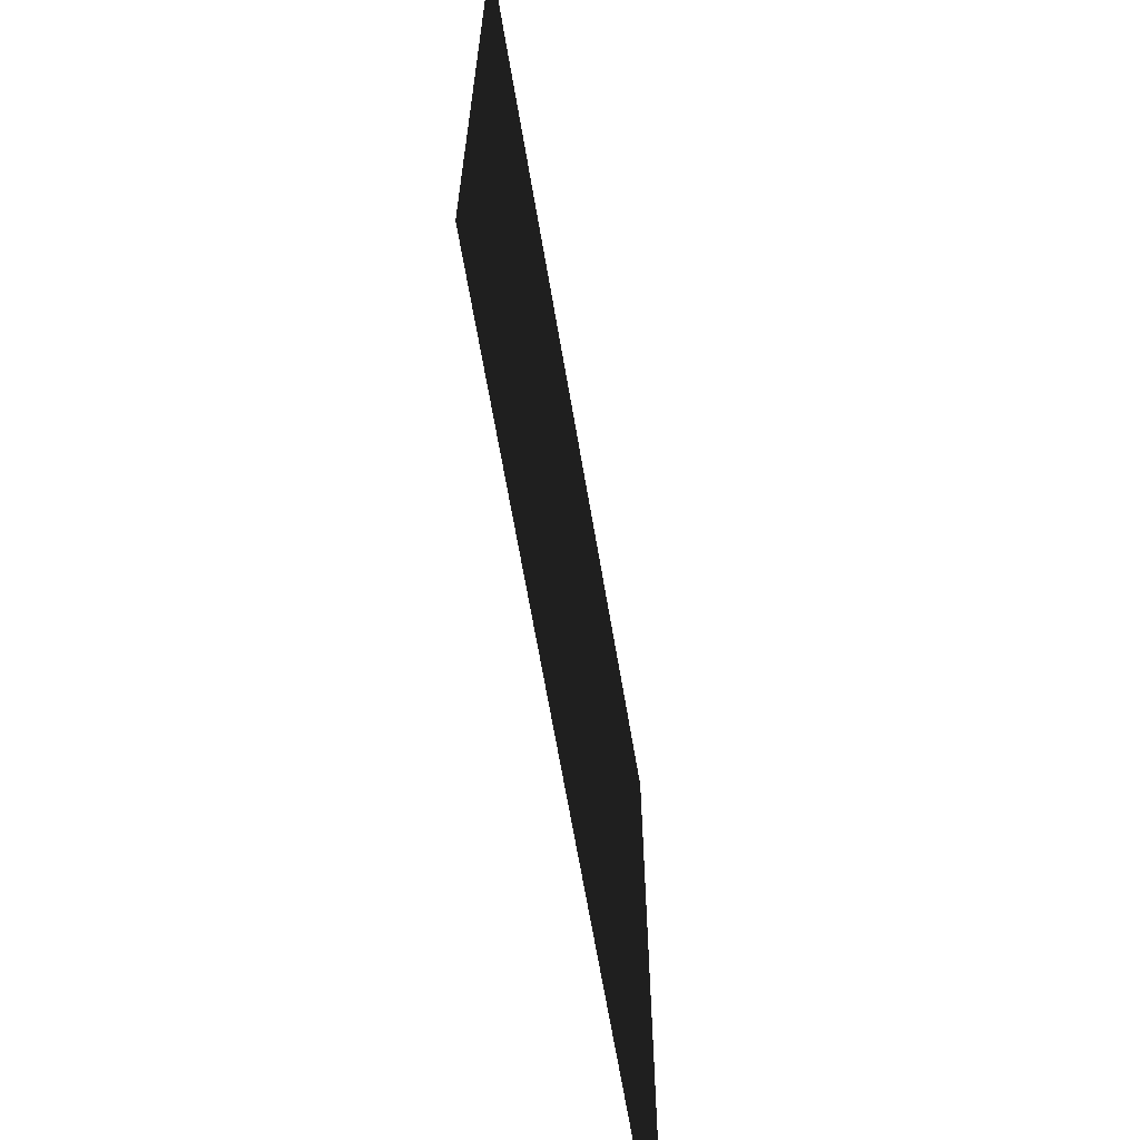
<metadata>
{"format":"obj","ext":"obj","renderer":"f3d","projection":"perspective","resolution":1024,"background":"white","views":[{"elev":-66.9,"azim":99.7,"up":"+Y"}]}
</metadata>
<code>
v -2.25 1.75 0 0.498 0.498 0.498 #0.502
v -1.5 1.75 0 0.498 0.498 0.498 #0.502
v -1.5 2.5 0 0.498 0.498 0.498 #0.502
v -1.5 2.5 0 0.498 0.498 0.498 #0.502
v -1.5 1.75 0 0.498 0.498 0.498 #0.502
v -2.25 1.75 0 0.498 0.498 0.498 #0.502
v -1.5 4.75 0 0.498 0.498 0.498 #0.502
v -2.25 4.75 0 0.498 0.498 0.498 #0.502
v -2.25 4 0 0.498 0.498 0.498 #0.502
v -2.25 4 0 0.498 0.498 0.498 #0.502
v -2.25 4.75 0 0.498 0.498 0.498 #0.502
v -1.5 4.75 0 0.498 0.498 0.498 #0.502
v -1.5 4 0 0.498 0.498 0.498 #0.502
v -0.75 4 0 0.498 0.498 0.498 #0.502
v -0.75 4.75 0 0.498 0.498 0.498 #0.502
v -0.75 4.75 0 0.498 0.498 0.498 #0.502
v -0.75 4 0 0.498 0.498 0.498 #0.502
v -1.5 4 0 0.498 0.498 0.498 #0.502
v -0.75 4.75 0 0.498 0.498 0.498 #0.502
v -1.5 4.75 0 0.498 0.498 0.498 #0.502
v -1.5 4 0 0.498 0.498 0.498 #0.502
v -1.5 4 0 0.498 0.498 0.498 #0.502
v -1.5 4.75 0 0.498 0.498 0.498 #0.502
v -0.75 4.75 0 0.498 0.498 0.498 #0.502
v -0.75 4 0 0.498 0.498 0.498 #0.502
v 0 4 0 0.498 0.498 0.498 #0.502
v 0 4.75 0 0.498 0.498 0.498 #0.502
v 0 4.75 0 0.498 0.498 0.498 #0.502
v 0 4 0 0.498 0.498 0.498 #0.502
v -0.75 4 0 0.498 0.498 0.498 #0.502
v 0 4.75 0 0.498 0.498 0.498 #0.502
v -0.75 4.75 0 0.498 0.498 0.498 #0.502
v -0.75 4 0 0.498 0.498 0.498 #0.502
v -0.75 4 0 0.498 0.498 0.498 #0.502
v -0.75 4.75 0 0.498 0.498 0.498 #0.502
v 0 4.75 0 0.498 0.498 0.498 #0.502
v 0 4 0 0.498 0.498 0.498 #0.502
v 0.75 4 0 0.498 0.498 0.498 #0.502
v 0.75 4.75 0 0.498 0.498 0.498 #0.502
v 0.75 4.75 0 0.498 0.498 0.498 #0.502
v 0.75 4 0 0.498 0.498 0.498 #0.502
v 0 4 0 0.498 0.498 0.498 #0.502
v 0.75 4.75 0 0.498 0.498 0.498 #0.502
v 0 4.75 0 0.498 0.498 0.498 #0.502
v 0 4 0 0.498 0.498 0.498 #0.502
v 0 4 0 0.498 0.498 0.498 #0.502
v 0 4.75 0 0.498 0.498 0.498 #0.502
v 0.75 4.75 0 0.498 0.498 0.498 #0.502
v 0.75 4 0 0.498 0.498 0.498 #0.502
v 1.5 4 0 0.498 0.498 0.498 #0.502
v 1.5 4.75 0 0.498 0.498 0.498 #0.502
v 1.5 4.75 0 0.498 0.498 0.498 #0.502
v 1.5 4 0 0.498 0.498 0.498 #0.502
v 0.75 4 0 0.498 0.498 0.498 #0.502
v 1.5 4.75 0 0.498 0.498 0.498 #0.502
v 0.75 4.75 0 0.498 0.498 0.498 #0.502
v 0.75 4 0 0.498 0.498 0.498 #0.502
v 0.75 4 0 0.498 0.498 0.498 #0.502
v 0.75 4.75 0 0.498 0.498 0.498 #0.502
v 1.5 4.75 0 0.498 0.498 0.498 #0.502
v 1.5 4 0 0.498 0.498 0.498 #0.502
v 2.25 4 0 0.498 0.498 0.498 #0.502
v 2.25 4.75 0 0.498 0.498 0.498 #0.502
v 2.25 4.75 0 0.498 0.498 0.498 #0.502
v 2.25 4 0 0.498 0.498 0.498 #0.502
v 1.5 4 0 0.498 0.498 0.498 #0.502
v 2.25 4.75 0 0.498 0.498 0.498 #0.502
v 1.5 4.75 0 0.498 0.498 0.498 #0.502
v 1.5 4 0 0.498 0.498 0.498 #0.502
v 1.5 4 0 0.498 0.498 0.498 #0.502
v 1.5 4.75 0 0.498 0.498 0.498 #0.502
v 2.25 4.75 0 0.498 0.498 0.498 #0.502
v -2.25 3.25 0 0.498 0.498 0.498 #0.502
v -1.5 3.25 0 0.498 0.498 0.498 #0.502
v -1.5 4 0 0.498 0.498 0.498 #0.502
v -1.5 4 0 0.498 0.498 0.498 #0.502
v -1.5 3.25 0 0.498 0.498 0.498 #0.502
v -2.25 3.25 0 0.498 0.498 0.498 #0.502
v -1.5 4 0 0.498 0.498 0.498 #0.502
v -2.25 4 0 0.498 0.498 0.498 #0.502
v -2.25 3.25 0 0.498 0.498 0.498 #0.502
v -2.25 3.25 0 0.498 0.498 0.498 #0.502
v -2.25 4 0 0.498 0.498 0.498 #0.502
v -1.5 4 0 0.498 0.498 0.498 #0.502
v -1.5 3.25 0 0.498 0.498 0.498 #0.502
v -0.75 3.25 0 0.498 0.498 0.498 #0.502
v -0.75 4 0 0.498 0.498 0.498 #0.502
v -0.75 4 0 0.498 0.498 0.498 #0.502
v -0.75 3.25 0 0.498 0.498 0.498 #0.502
v -1.5 3.25 0 0.498 0.498 0.498 #0.502
v -0.75 4 0 0.498 0.498 0.498 #0.502
v -1.5 4 0 0.498 0.498 0.498 #0.502
v -1.5 3.25 0 0.498 0.498 0.498 #0.502
v -1.5 3.25 0 0.498 0.498 0.498 #0.502
v -1.5 4 0 0.498 0.498 0.498 #0.502
v -0.75 4 0 0.498 0.498 0.498 #0.502
v -0.75 3.25 0 0.498 0.498 0.498 #0.502
v 0 3.25 0 0.498 0.498 0.498 #0.502
v 0 4 0 0.498 0.498 0.498 #0.502
v 0 4 0 0.498 0.498 0.498 #0.502
v 0 3.25 0 0.498 0.498 0.498 #0.502
v -0.75 3.25 0 0.498 0.498 0.498 #0.502
v 0 4 0 0.498 0.498 0.498 #0.502
v -0.75 4 0 0.498 0.498 0.498 #0.502
v -0.75 3.25 0 0.498 0.498 0.498 #0.502
v -0.75 3.25 0 0.498 0.498 0.498 #0.502
v -0.75 4 0 0.498 0.498 0.498 #0.502
v 0 4 0 0.498 0.498 0.498 #0.502
v 0 3.25 0 0.498 0.498 0.498 #0.502
v 0.75 3.25 0 0.498 0.498 0.498 #0.502
v 0.75 4 0 0.498 0.498 0.498 #0.502
v 0.75 4 0 0.498 0.498 0.498 #0.502
v 0.75 3.25 0 0.498 0.498 0.498 #0.502
v 0 3.25 0 0.498 0.498 0.498 #0.502
v 0.75 4 0 0.498 0.498 0.498 #0.502
v 0 4 0 0.498 0.498 0.498 #0.502
v 0 3.25 0 0.498 0.498 0.498 #0.502
v 0 3.25 0 0.498 0.498 0.498 #0.502
v 0 4 0 0.498 0.498 0.498 #0.502
v 0.75 4 0 0.498 0.498 0.498 #0.502
v 0.75 3.25 0 0.498 0.498 0.498 #0.502
v 1.5 3.25 0 0.498 0.498 0.498 #0.502
v 1.5 4 0 0.498 0.498 0.498 #0.502
v 1.5 4 0 0.498 0.498 0.498 #0.502
v 1.5 3.25 0 0.498 0.498 0.498 #0.502
v 0.75 3.25 0 0.498 0.498 0.498 #0.502
v 1.5 4 0 0.498 0.498 0.498 #0.502
v 0.75 4 0 0.498 0.498 0.498 #0.502
v 0.75 3.25 0 0.498 0.498 0.498 #0.502
v 0.75 3.25 0 0.498 0.498 0.498 #0.502
v 0.75 4 0 0.498 0.498 0.498 #0.502
v 1.5 4 0 0.498 0.498 0.498 #0.502
v 1.5 3.25 0 0.498 0.498 0.498 #0.502
v 2.25 3.25 0 0.498 0.498 0.498 #0.502
v 2.25 4 0 0.498 0.498 0.498 #0.502
v 2.25 4 0 0.498 0.498 0.498 #0.502
v 2.25 3.25 0 0.498 0.498 0.498 #0.502
v 1.5 3.25 0 0.498 0.498 0.498 #0.502
v 2.25 4 0 0.498 0.498 0.498 #0.502
v 1.5 4 0 0.498 0.498 0.498 #0.502
v 1.5 3.25 0 0.498 0.498 0.498 #0.502
v 1.5 3.25 0 0.498 0.498 0.498 #0.502
v 1.5 4 0 0.498 0.498 0.498 #0.502
v 2.25 4 0 0.498 0.498 0.498 #0.502
v -2.25 2.5 0 0.498 0.498 0.498 #0.502
v -1.5 2.5 0 0.498 0.498 0.498 #0.502
v -1.5 3.25 0 0.498 0.498 0.498 #0.502
v -1.5 3.25 0 0.498 0.498 0.498 #0.502
v -1.5 2.5 0 0.498 0.498 0.498 #0.502
v -2.25 2.5 0 0.498 0.498 0.498 #0.502
v -1.5 3.25 0 0.498 0.498 0.498 #0.502
v -2.25 3.25 0 0.498 0.498 0.498 #0.502
v -2.25 2.5 0 0.498 0.498 0.498 #0.502
v -2.25 2.5 0 0.498 0.498 0.498 #0.502
v -2.25 3.25 0 0.498 0.498 0.498 #0.502
v -1.5 3.25 0 0.498 0.498 0.498 #0.502
v -1.5 2.5 0 0.498 0.498 0.498 #0.502
v -0.75 2.5 0 0.498 0.498 0.498 #0.502
v -0.75 3.25 0 0.498 0.498 0.498 #0.502
v -0.75 3.25 0 0.498 0.498 0.498 #0.502
v -0.75 2.5 0 0.498 0.498 0.498 #0.502
v -1.5 2.5 0 0.498 0.498 0.498 #0.502
v -0.75 3.25 0 0.498 0.498 0.498 #0.502
v -1.5 3.25 0 0.498 0.498 0.498 #0.502
v -1.5 2.5 0 0.498 0.498 0.498 #0.502
v -1.5 2.5 0 0.498 0.498 0.498 #0.502
v -1.5 3.25 0 0.498 0.498 0.498 #0.502
v -0.75 3.25 0 0.498 0.498 0.498 #0.502
v -0.75 2.5 0 0.498 0.498 0.498 #0.502
v 0 2.5 0 0.498 0.498 0.498 #0.502
v 0 3.25 0 0.498 0.498 0.498 #0.502
v 0 3.25 0 0.498 0.498 0.498 #0.502
v 0 2.5 0 0.498 0.498 0.498 #0.502
v -0.75 2.5 0 0.498 0.498 0.498 #0.502
v 0 3.25 0 0.498 0.498 0.498 #0.502
v -0.75 3.25 0 0.498 0.498 0.498 #0.502
v -0.75 2.5 0 0.498 0.498 0.498 #0.502
v -0.75 2.5 0 0.498 0.498 0.498 #0.502
v -0.75 3.25 0 0.498 0.498 0.498 #0.502
v 0 3.25 0 0.498 0.498 0.498 #0.502
v 0 2.5 0 0.498 0.498 0.498 #0.502
v 0.75 2.5 0 0.498 0.498 0.498 #0.502
v 0.75 3.25 0 0.498 0.498 0.498 #0.502
v 0.75 3.25 0 0.498 0.498 0.498 #0.502
v 0.75 2.5 0 0.498 0.498 0.498 #0.502
v 0 2.5 0 0.498 0.498 0.498 #0.502
v 0.75 3.25 0 0.498 0.498 0.498 #0.502
v 0 3.25 0 0.498 0.498 0.498 #0.502
v 0 2.5 0 0.498 0.498 0.498 #0.502
v 0 2.5 0 0.498 0.498 0.498 #0.502
v 0 3.25 0 0.498 0.498 0.498 #0.502
v 0.75 3.25 0 0.498 0.498 0.498 #0.502
v 0.75 2.5 0 0.498 0.498 0.498 #0.502
v 1.5 2.5 0 0.498 0.498 0.498 #0.502
v 1.5 3.25 0 0.498 0.498 0.498 #0.502
v 1.5 3.25 0 0.498 0.498 0.498 #0.502
v 1.5 2.5 0 0.498 0.498 0.498 #0.502
v 0.75 2.5 0 0.498 0.498 0.498 #0.502
v 1.5 3.25 0 0.498 0.498 0.498 #0.502
v 0.75 3.25 0 0.498 0.498 0.498 #0.502
v 0.75 2.5 0 0.498 0.498 0.498 #0.502
v 0.75 2.5 0 0.498 0.498 0.498 #0.502
v 0.75 3.25 0 0.498 0.498 0.498 #0.502
v 1.5 3.25 0 0.498 0.498 0.498 #0.502
v 1.5 2.5 0 0.498 0.498 0.498 #0.502
v 2.25 2.5 0 0.498 0.498 0.498 #0.502
v 2.25 3.25 0 0.498 0.498 0.498 #0.502
v 2.25 3.25 0 0.498 0.498 0.498 #0.502
v 2.25 2.5 0 0.498 0.498 0.498 #0.502
v 1.5 2.5 0 0.498 0.498 0.498 #0.502
v 2.25 3.25 0 0.498 0.498 0.498 #0.502
v 1.5 3.25 0 0.498 0.498 0.498 #0.502
v 1.5 2.5 0 0.498 0.498 0.498 #0.502
v 1.5 2.5 0 0.498 0.498 0.498 #0.502
v 1.5 3.25 0 0.498 0.498 0.498 #0.502
v 2.25 3.25 0 0.498 0.498 0.498 #0.502
v -2.25 4 0 0.498 0.498 0.498 #0.502
v -1.5 4 0 0.498 0.498 0.498 #0.502
v -1.5 4.75 0 0.498 0.498 0.498 #0.502
v -1.5 4.75 0 0.498 0.498 0.498 #0.502
v -1.5 4 0 0.498 0.498 0.498 #0.502
v -2.25 4 0 0.498 0.498 0.498 #0.502
v -1.5 2.5 0 0.498 0.498 0.498 #0.502
v -2.25 2.5 0 0.498 0.498 0.498 #0.502
v -2.25 1.75 0 0.498 0.498 0.498 #0.502
v -2.25 1.75 0 0.498 0.498 0.498 #0.502
v -2.25 2.5 0 0.498 0.498 0.498 #0.502
v -1.5 2.5 0 0.498 0.498 0.498 #0.502
v -1.5 1.75 0 0.498 0.498 0.498 #0.502
v -0.75 1.75 0 0.498 0.498 0.498 #0.502
v -0.75 2.5 0 0.498 0.498 0.498 #0.502
v -0.75 2.5 0 0.498 0.498 0.498 #0.502
v -0.75 1.75 0 0.498 0.498 0.498 #0.502
v -1.5 1.75 0 0.498 0.498 0.498 #0.502
v -0.75 2.5 0 0.498 0.498 0.498 #0.502
v -1.5 2.5 0 0.498 0.498 0.498 #0.502
v -1.5 1.75 0 0.498 0.498 0.498 #0.502
v -1.5 1.75 0 0.498 0.498 0.498 #0.502
v -1.5 2.5 0 0.498 0.498 0.498 #0.502
v -0.75 2.5 0 0.498 0.498 0.498 #0.502
v -0.75 1.75 0 0.498 0.498 0.498 #0.502
v 0 1.75 0 0.498 0.498 0.498 #0.502
v 0 2.5 0 0.498 0.498 0.498 #0.502
v 0 2.5 0 0.498 0.498 0.498 #0.502
v 0 1.75 0 0.498 0.498 0.498 #0.502
v -0.75 1.75 0 0.498 0.498 0.498 #0.502
v 0 2.5 0 0.498 0.498 0.498 #0.502
v -0.75 2.5 0 0.498 0.498 0.498 #0.502
v -0.75 1.75 0 0.498 0.498 0.498 #0.502
v -0.75 1.75 0 0.498 0.498 0.498 #0.502
v -0.75 2.5 0 0.498 0.498 0.498 #0.502
v 0 2.5 0 0.498 0.498 0.498 #0.502
v 0 1.75 0 0.498 0.498 0.498 #0.502
v 0.75 1.75 0 0.498 0.498 0.498 #0.502
v 0.75 2.5 0 0.498 0.498 0.498 #0.502
v 0.75 2.5 0 0.498 0.498 0.498 #0.502
v 0.75 1.75 0 0.498 0.498 0.498 #0.502
v 0 1.75 0 0.498 0.498 0.498 #0.502
v 0.75 2.5 0 0.498 0.498 0.498 #0.502
v 0 2.5 0 0.498 0.498 0.498 #0.502
v 0 1.75 0 0.498 0.498 0.498 #0.502
v 0 1.75 0 0.498 0.498 0.498 #0.502
v 0 2.5 0 0.498 0.498 0.498 #0.502
v 0.75 2.5 0 0.498 0.498 0.498 #0.502
v 0.75 1.75 0 0.498 0.498 0.498 #0.502
v 1.5 1.75 0 0.498 0.498 0.498 #0.502
v 1.5 2.5 0 0.498 0.498 0.498 #0.502
v 1.5 2.5 0 0.498 0.498 0.498 #0.502
v 1.5 1.75 0 0.498 0.498 0.498 #0.502
v 0.75 1.75 0 0.498 0.498 0.498 #0.502
v 1.5 2.5 0 0.498 0.498 0.498 #0.502
v 0.75 2.5 0 0.498 0.498 0.498 #0.502
v 0.75 1.75 0 0.498 0.498 0.498 #0.502
v 0.75 1.75 0 0.498 0.498 0.498 #0.502
v 0.75 2.5 0 0.498 0.498 0.498 #0.502
v 1.5 2.5 0 0.498 0.498 0.498 #0.502
v 1.5 1.75 0 0.498 0.498 0.498 #0.502
v 2.25 1.75 0 0.498 0.498 0.498 #0.502
v 2.25 2.5 0 0.498 0.498 0.498 #0.502
v 2.25 2.5 0 0.498 0.498 0.498 #0.502
v 2.25 1.75 0 0.498 0.498 0.498 #0.502
v 1.5 1.75 0 0.498 0.498 0.498 #0.502
v 2.25 2.5 0 0.498 0.498 0.498 #0.502
v 1.5 2.5 0 0.498 0.498 0.498 #0.502
v 1.5 1.75 0 0.498 0.498 0.498 #0.502
v 1.5 1.75 0 0.498 0.498 0.498 #0.502
v 1.5 2.5 0 0.498 0.498 0.498 #0.502
v 2.25 2.5 0 0.498 0.498 0.498 #0.502
v -2.25 1 0 0.498 0.498 0.498 #0.502
v -1.5 1 0 0.498 0.498 0.498 #0.502
v -1.5 1.75 0 0.498 0.498 0.498 #0.502
v -1.5 1.75 0 0.498 0.498 0.498 #0.502
v -1.5 1 0 0.498 0.498 0.498 #0.502
v -2.25 1 0 0.498 0.498 0.498 #0.502
v -1.5 1.75 0 0.498 0.498 0.498 #0.502
v -2.25 1.75 0 0.498 0.498 0.498 #0.502
v -2.25 1 0 0.498 0.498 0.498 #0.502
v -2.25 1 0 0.498 0.498 0.498 #0.502
v -2.25 1.75 0 0.498 0.498 0.498 #0.502
v -1.5 1.75 0 0.498 0.498 0.498 #0.502
v -1.5 1 0 0.498 0.498 0.498 #0.502
v -0.75 1 0 0.498 0.498 0.498 #0.502
v -0.75 1.75 0 0.498 0.498 0.498 #0.502
v -0.75 1.75 0 0.498 0.498 0.498 #0.502
v -0.75 1 0 0.498 0.498 0.498 #0.502
v -1.5 1 0 0.498 0.498 0.498 #0.502
v -0.75 1.75 0 0.498 0.498 0.498 #0.502
v -1.5 1.75 0 0.498 0.498 0.498 #0.502
v -1.5 1 0 0.498 0.498 0.498 #0.502
v -1.5 1 0 0.498 0.498 0.498 #0.502
v -1.5 1.75 0 0.498 0.498 0.498 #0.502
v -0.75 1.75 0 0.498 0.498 0.498 #0.502
v -0.75 1 0 0.498 0.498 0.498 #0.502
v 0 1 0 0.498 0.498 0.498 #0.502
v 0 1.75 0 0.498 0.498 0.498 #0.502
v 0 1.75 0 0.498 0.498 0.498 #0.502
v 0 1 0 0.498 0.498 0.498 #0.502
v -0.75 1 0 0.498 0.498 0.498 #0.502
v 0 1.75 0 0.498 0.498 0.498 #0.502
v -0.75 1.75 0 0.498 0.498 0.498 #0.502
v -0.75 1 0 0.498 0.498 0.498 #0.502
v -0.75 1 0 0.498 0.498 0.498 #0.502
v -0.75 1.75 0 0.498 0.498 0.498 #0.502
v 0 1.75 0 0.498 0.498 0.498 #0.502
v 0 1 0 0.498 0.498 0.498 #0.502
v 0.75 1 0 0.498 0.498 0.498 #0.502
v 0.75 1.75 0 0.498 0.498 0.498 #0.502
v 0.75 1.75 0 0.498 0.498 0.498 #0.502
v 0.75 1 0 0.498 0.498 0.498 #0.502
v 0 1 0 0.498 0.498 0.498 #0.502
v 0.75 1.75 0 0.498 0.498 0.498 #0.502
v 0 1.75 0 0.498 0.498 0.498 #0.502
v 0 1 0 0.498 0.498 0.498 #0.502
v 0 1 0 0.498 0.498 0.498 #0.502
v 0 1.75 0 0.498 0.498 0.498 #0.502
v 0.75 1.75 0 0.498 0.498 0.498 #0.502
v 0.75 1 0 0.498 0.498 0.498 #0.502
v 1.5 1 0 0.498 0.498 0.498 #0.502
v 1.5 1.75 0 0.498 0.498 0.498 #0.502
v 1.5 1.75 0 0.498 0.498 0.498 #0.502
v 1.5 1 0 0.498 0.498 0.498 #0.502
v 0.75 1 0 0.498 0.498 0.498 #0.502
v 1.5 1.75 0 0.498 0.498 0.498 #0.502
v 0.75 1.75 0 0.498 0.498 0.498 #0.502
v 0.75 1 0 0.498 0.498 0.498 #0.502
v 0.75 1 0 0.498 0.498 0.498 #0.502
v 0.75 1.75 0 0.498 0.498 0.498 #0.502
v 1.5 1.75 0 0.498 0.498 0.498 #0.502
v 1.5 1 0 0.498 0.498 0.498 #0.502
v 2.25 1 0 0.498 0.498 0.498 #0.502
v 2.25 1.75 0 0.498 0.498 0.498 #0.502
v 2.25 1.75 0 0.498 0.498 0.498 #0.502
v 2.25 1 0 0.498 0.498 0.498 #0.502
v 1.5 1 0 0.498 0.498 0.498 #0.502
v 2.25 1.75 0 0.498 0.498 0.498 #0.502
v 1.5 1.75 0 0.498 0.498 0.498 #0.502
v 1.5 1 0 0.498 0.498 0.498 #0.502
v 1.5 1 0 0.498 0.498 0.498 #0.502
v 1.5 1.75 0 0.498 0.498 0.498 #0.502
v 2.25 1.75 0 0.498 0.498 0.498 #0.502
v -2.25 0.25 0 0.498 0.498 0.498 #0.502
v -1.5 0.25 0 0.498 0.498 0.498 #0.502
v -1.5 1 0 0.498 0.498 0.498 #0.502
v -1.5 1 0 0.498 0.498 0.498 #0.502
v -1.5 0.25 0 0.498 0.498 0.498 #0.502
v -2.25 0.25 0 0.498 0.498 0.498 #0.502
v -1.5 1 0 0.498 0.498 0.498 #0.502
v -2.25 1 0 0.498 0.498 0.498 #0.502
v -2.25 0.25 0 0.498 0.498 0.498 #0.502
v -2.25 0.25 0 0.498 0.498 0.498 #0.502
v -2.25 1 0 0.498 0.498 0.498 #0.502
v -1.5 1 0 0.498 0.498 0.498 #0.502
v -1.5 0.25 0 0.498 0.498 0.498 #0.502
v -0.75 0.25 0 0.498 0.498 0.498 #0.502
v -0.75 1 0 0.498 0.498 0.498 #0.502
v -0.75 1 0 0.498 0.498 0.498 #0.502
v -0.75 0.25 0 0.498 0.498 0.498 #0.502
v -1.5 0.25 0 0.498 0.498 0.498 #0.502
v -0.75 1 0 0.498 0.498 0.498 #0.502
v -1.5 1 0 0.498 0.498 0.498 #0.502
v -1.5 0.25 0 0.498 0.498 0.498 #0.502
v -1.5 0.25 0 0.498 0.498 0.498 #0.502
v -1.5 1 0 0.498 0.498 0.498 #0.502
v -0.75 1 0 0.498 0.498 0.498 #0.502
v -0.75 0.25 0 0.498 0.498 0.498 #0.502
v 0 0.25 0 0.498 0.498 0.498 #0.502
v 0 1 0 0.498 0.498 0.498 #0.502
v 0 1 0 0.498 0.498 0.498 #0.502
v 0 0.25 0 0.498 0.498 0.498 #0.502
v -0.75 0.25 0 0.498 0.498 0.498 #0.502
v 0 1 0 0.498 0.498 0.498 #0.502
v -0.75 1 0 0.498 0.498 0.498 #0.502
v -0.75 0.25 0 0.498 0.498 0.498 #0.502
v -0.75 0.25 0 0.498 0.498 0.498 #0.502
v -0.75 1 0 0.498 0.498 0.498 #0.502
v 0 1 0 0.498 0.498 0.498 #0.502
v 0 0.25 0 0.498 0.498 0.498 #0.502
v 0.75 0.25 0 0.498 0.498 0.498 #0.502
v 0.75 1 0 0.498 0.498 0.498 #0.502
v 0.75 1 0 0.498 0.498 0.498 #0.502
v 0.75 0.25 0 0.498 0.498 0.498 #0.502
v 0 0.25 0 0.498 0.498 0.498 #0.502
v 0.75 1 0 0.498 0.498 0.498 #0.502
v 0 1 0 0.498 0.498 0.498 #0.502
v 0 0.25 0 0.498 0.498 0.498 #0.502
v 0 0.25 0 0.498 0.498 0.498 #0.502
v 0 1 0 0.498 0.498 0.498 #0.502
v 0.75 1 0 0.498 0.498 0.498 #0.502
v 0.75 0.25 0 0.498 0.498 0.498 #0.502
v 1.5 0.25 0 0.498 0.498 0.498 #0.502
v 1.5 1 0 0.498 0.498 0.498 #0.502
v 1.5 1 0 0.498 0.498 0.498 #0.502
v 1.5 0.25 0 0.498 0.498 0.498 #0.502
v 0.75 0.25 0 0.498 0.498 0.498 #0.502
v 1.5 1 0 0.498 0.498 0.498 #0.502
v 0.75 1 0 0.498 0.498 0.498 #0.502
v 0.75 0.25 0 0.498 0.498 0.498 #0.502
v 0.75 0.25 0 0.498 0.498 0.498 #0.502
v 0.75 1 0 0.498 0.498 0.498 #0.502
v 1.5 1 0 0.498 0.498 0.498 #0.502
v 1.5 0.25 0 0.498 0.498 0.498 #0.502
v 2.25 0.25 0 0.498 0.498 0.498 #0.502
v 2.25 1 0 0.498 0.498 0.498 #0.502
v 2.25 1 0 0.498 0.498 0.498 #0.502
v 2.25 0.25 0 0.498 0.498 0.498 #0.502
v 1.5 0.25 0 0.498 0.498 0.498 #0.502
v 2.25 1 0 0.498 0.498 0.498 #0.502
v 1.5 1 0 0.498 0.498 0.498 #0.502
v 1.5 0.25 0 0.498 0.498 0.498 #0.502
v 1.5 0.25 0 0.498 0.498 0.498 #0.502
v 1.5 1 0 0.498 0.498 0.498 #0.502
v 2.25 1 0 0.498 0.498 0.498 #0.502
f 1 2 3
f 4 5 6
f 7 8 9
f 10 11 12
f 13 14 15
f 16 17 18
f 19 20 21
f 22 23 24
f 25 26 27
f 28 29 30
f 31 32 33
f 34 35 36
f 37 38 39
f 40 41 42
f 43 44 45
f 46 47 48
f 49 50 51
f 52 53 54
f 55 56 57
f 58 59 60
f 61 62 63
f 64 65 66
f 67 68 69
f 70 71 72
f 73 74 75
f 76 77 78
f 79 80 81
f 82 83 84
f 85 86 87
f 88 89 90
f 91 92 93
f 94 95 96
f 97 98 99
f 100 101 102
f 103 104 105
f 106 107 108
f 109 110 111
f 112 113 114
f 115 116 117
f 118 119 120
f 121 122 123
f 124 125 126
f 127 128 129
f 130 131 132
f 133 134 135
f 136 137 138
f 139 140 141
f 142 143 144
f 145 146 147
f 148 149 150
f 151 152 153
f 154 155 156
f 157 158 159
f 160 161 162
f 163 164 165
f 166 167 168
f 169 170 171
f 172 173 174
f 175 176 177
f 178 179 180
f 181 182 183
f 184 185 186
f 187 188 189
f 190 191 192
f 193 194 195
f 196 197 198
f 199 200 201
f 202 203 204
f 205 206 207
f 208 209 210
f 211 212 213
f 214 215 216
f 217 218 219
f 220 221 222
f 223 224 225
f 226 227 228
f 229 230 231
f 232 233 234
f 235 236 237
f 238 239 240
f 241 242 243
f 244 245 246
f 247 248 249
f 250 251 252
f 253 254 255
f 256 257 258
f 259 260 261
f 262 263 264
f 265 266 267
f 268 269 270
f 271 272 273
f 274 275 276
f 277 278 279
f 280 281 282
f 283 284 285
f 286 287 288
f 289 290 291
f 292 293 294
f 295 296 297
f 298 299 300
f 301 302 303
f 304 305 306
f 307 308 309
f 310 311 312
f 313 314 315
f 316 317 318
f 319 320 321
f 322 323 324
f 325 326 327
f 328 329 330
f 331 332 333
f 334 335 336
f 337 338 339
f 340 341 342
f 343 344 345
f 346 347 348
f 349 350 351
f 352 353 354
f 355 356 357
f 358 359 360
f 361 362 363
f 364 365 366
f 367 368 369
f 370 371 372
f 373 374 375
f 376 377 378
f 379 380 381
f 382 383 384
f 385 386 387
f 388 389 390
f 391 392 393
f 394 395 396
f 397 398 399
f 400 401 402
f 403 404 405
f 406 407 408
f 409 410 411
f 412 413 414
f 415 416 417
f 418 419 420
f 421 422 423
f 424 425 426
f 427 428 429
f 430 431 432

</code>
